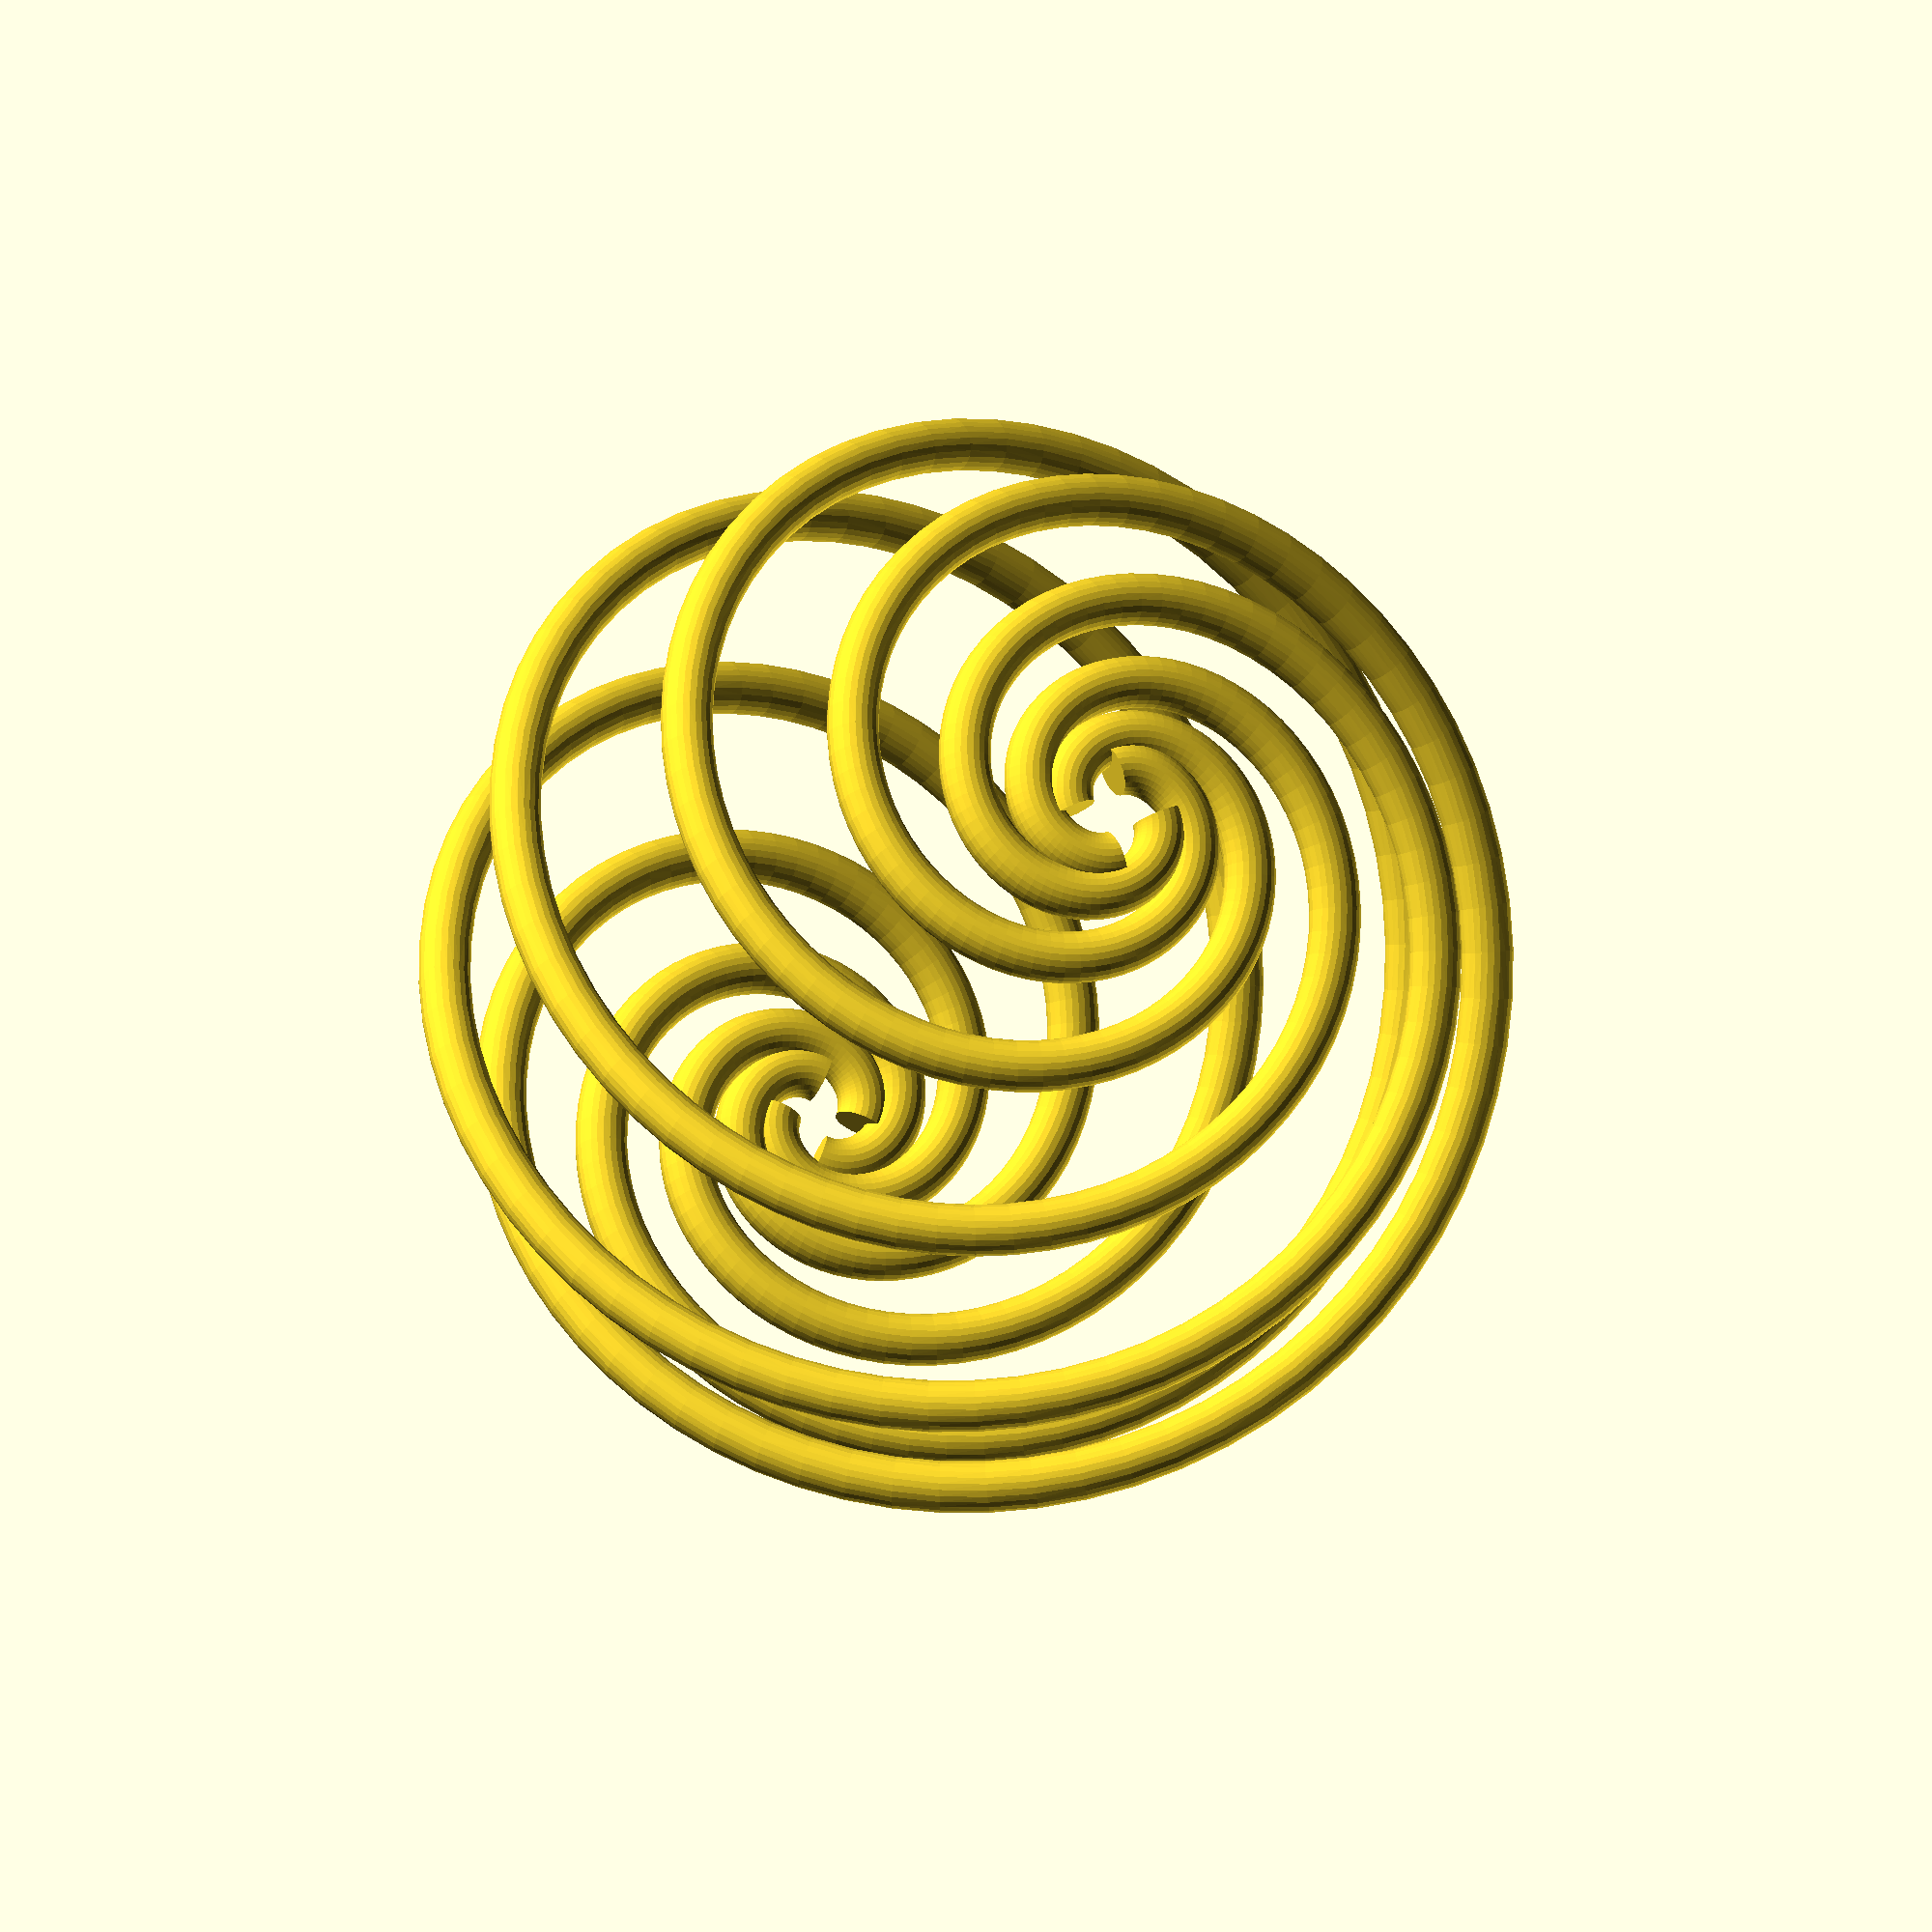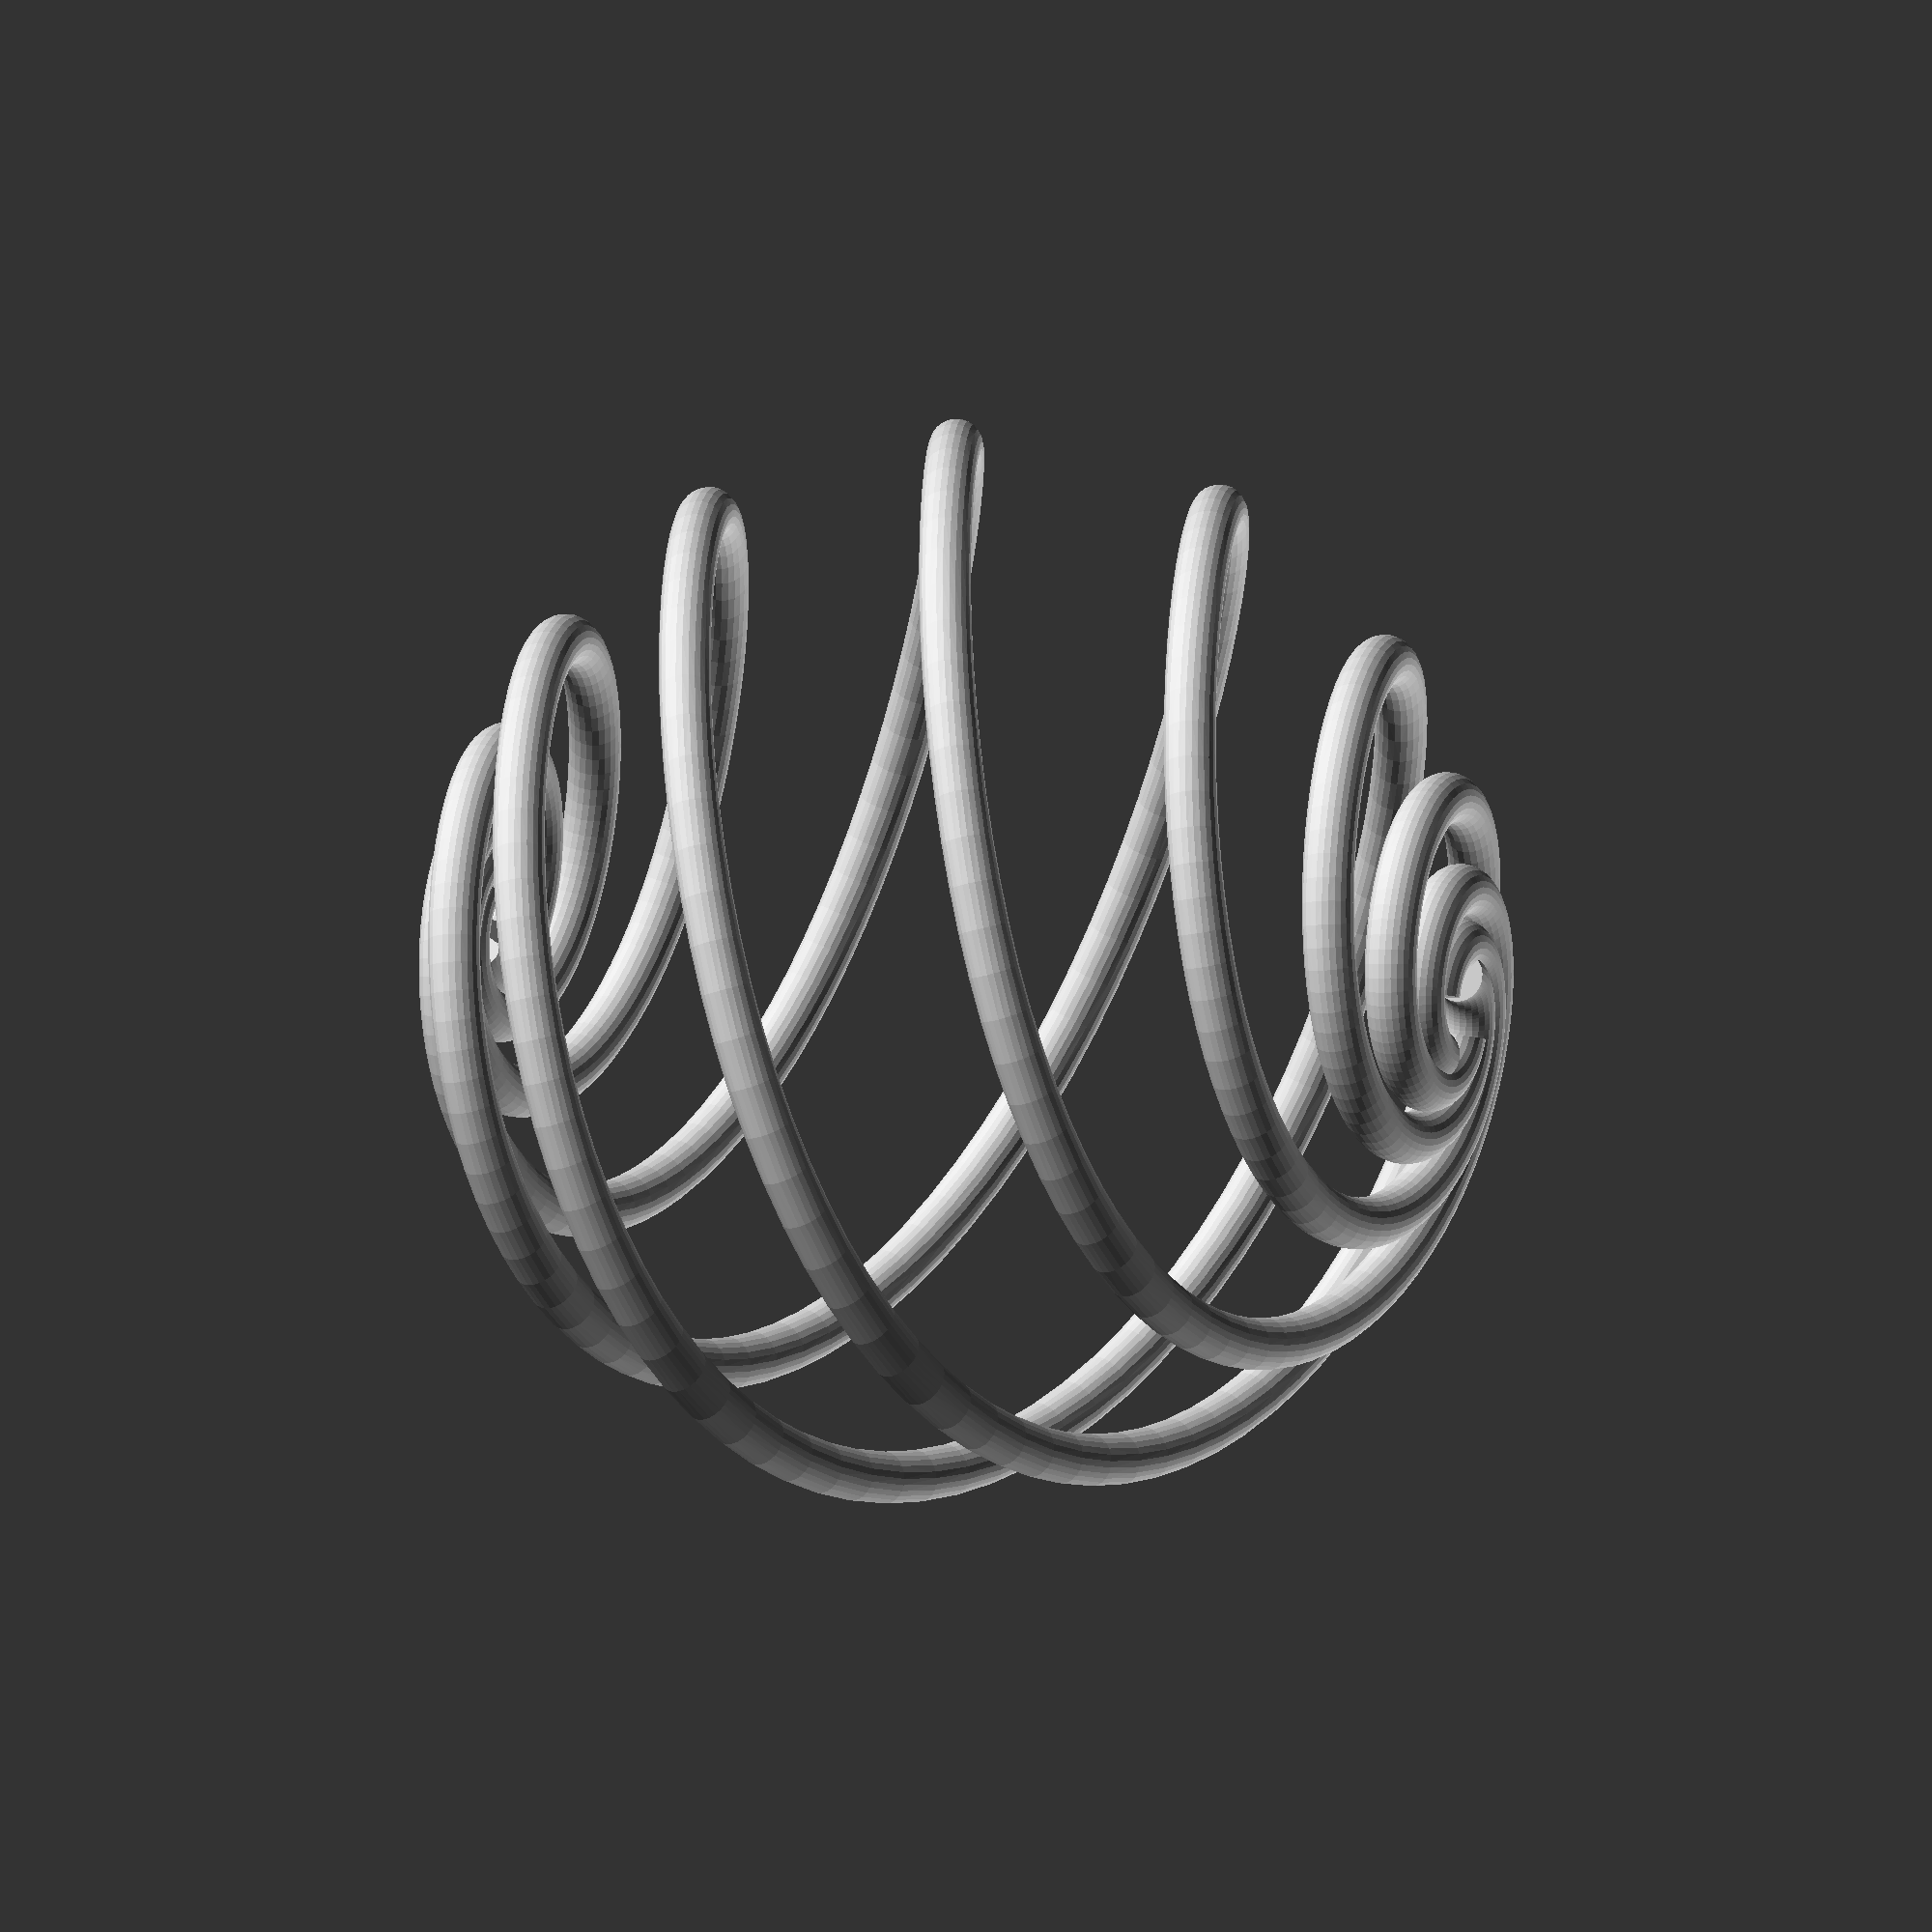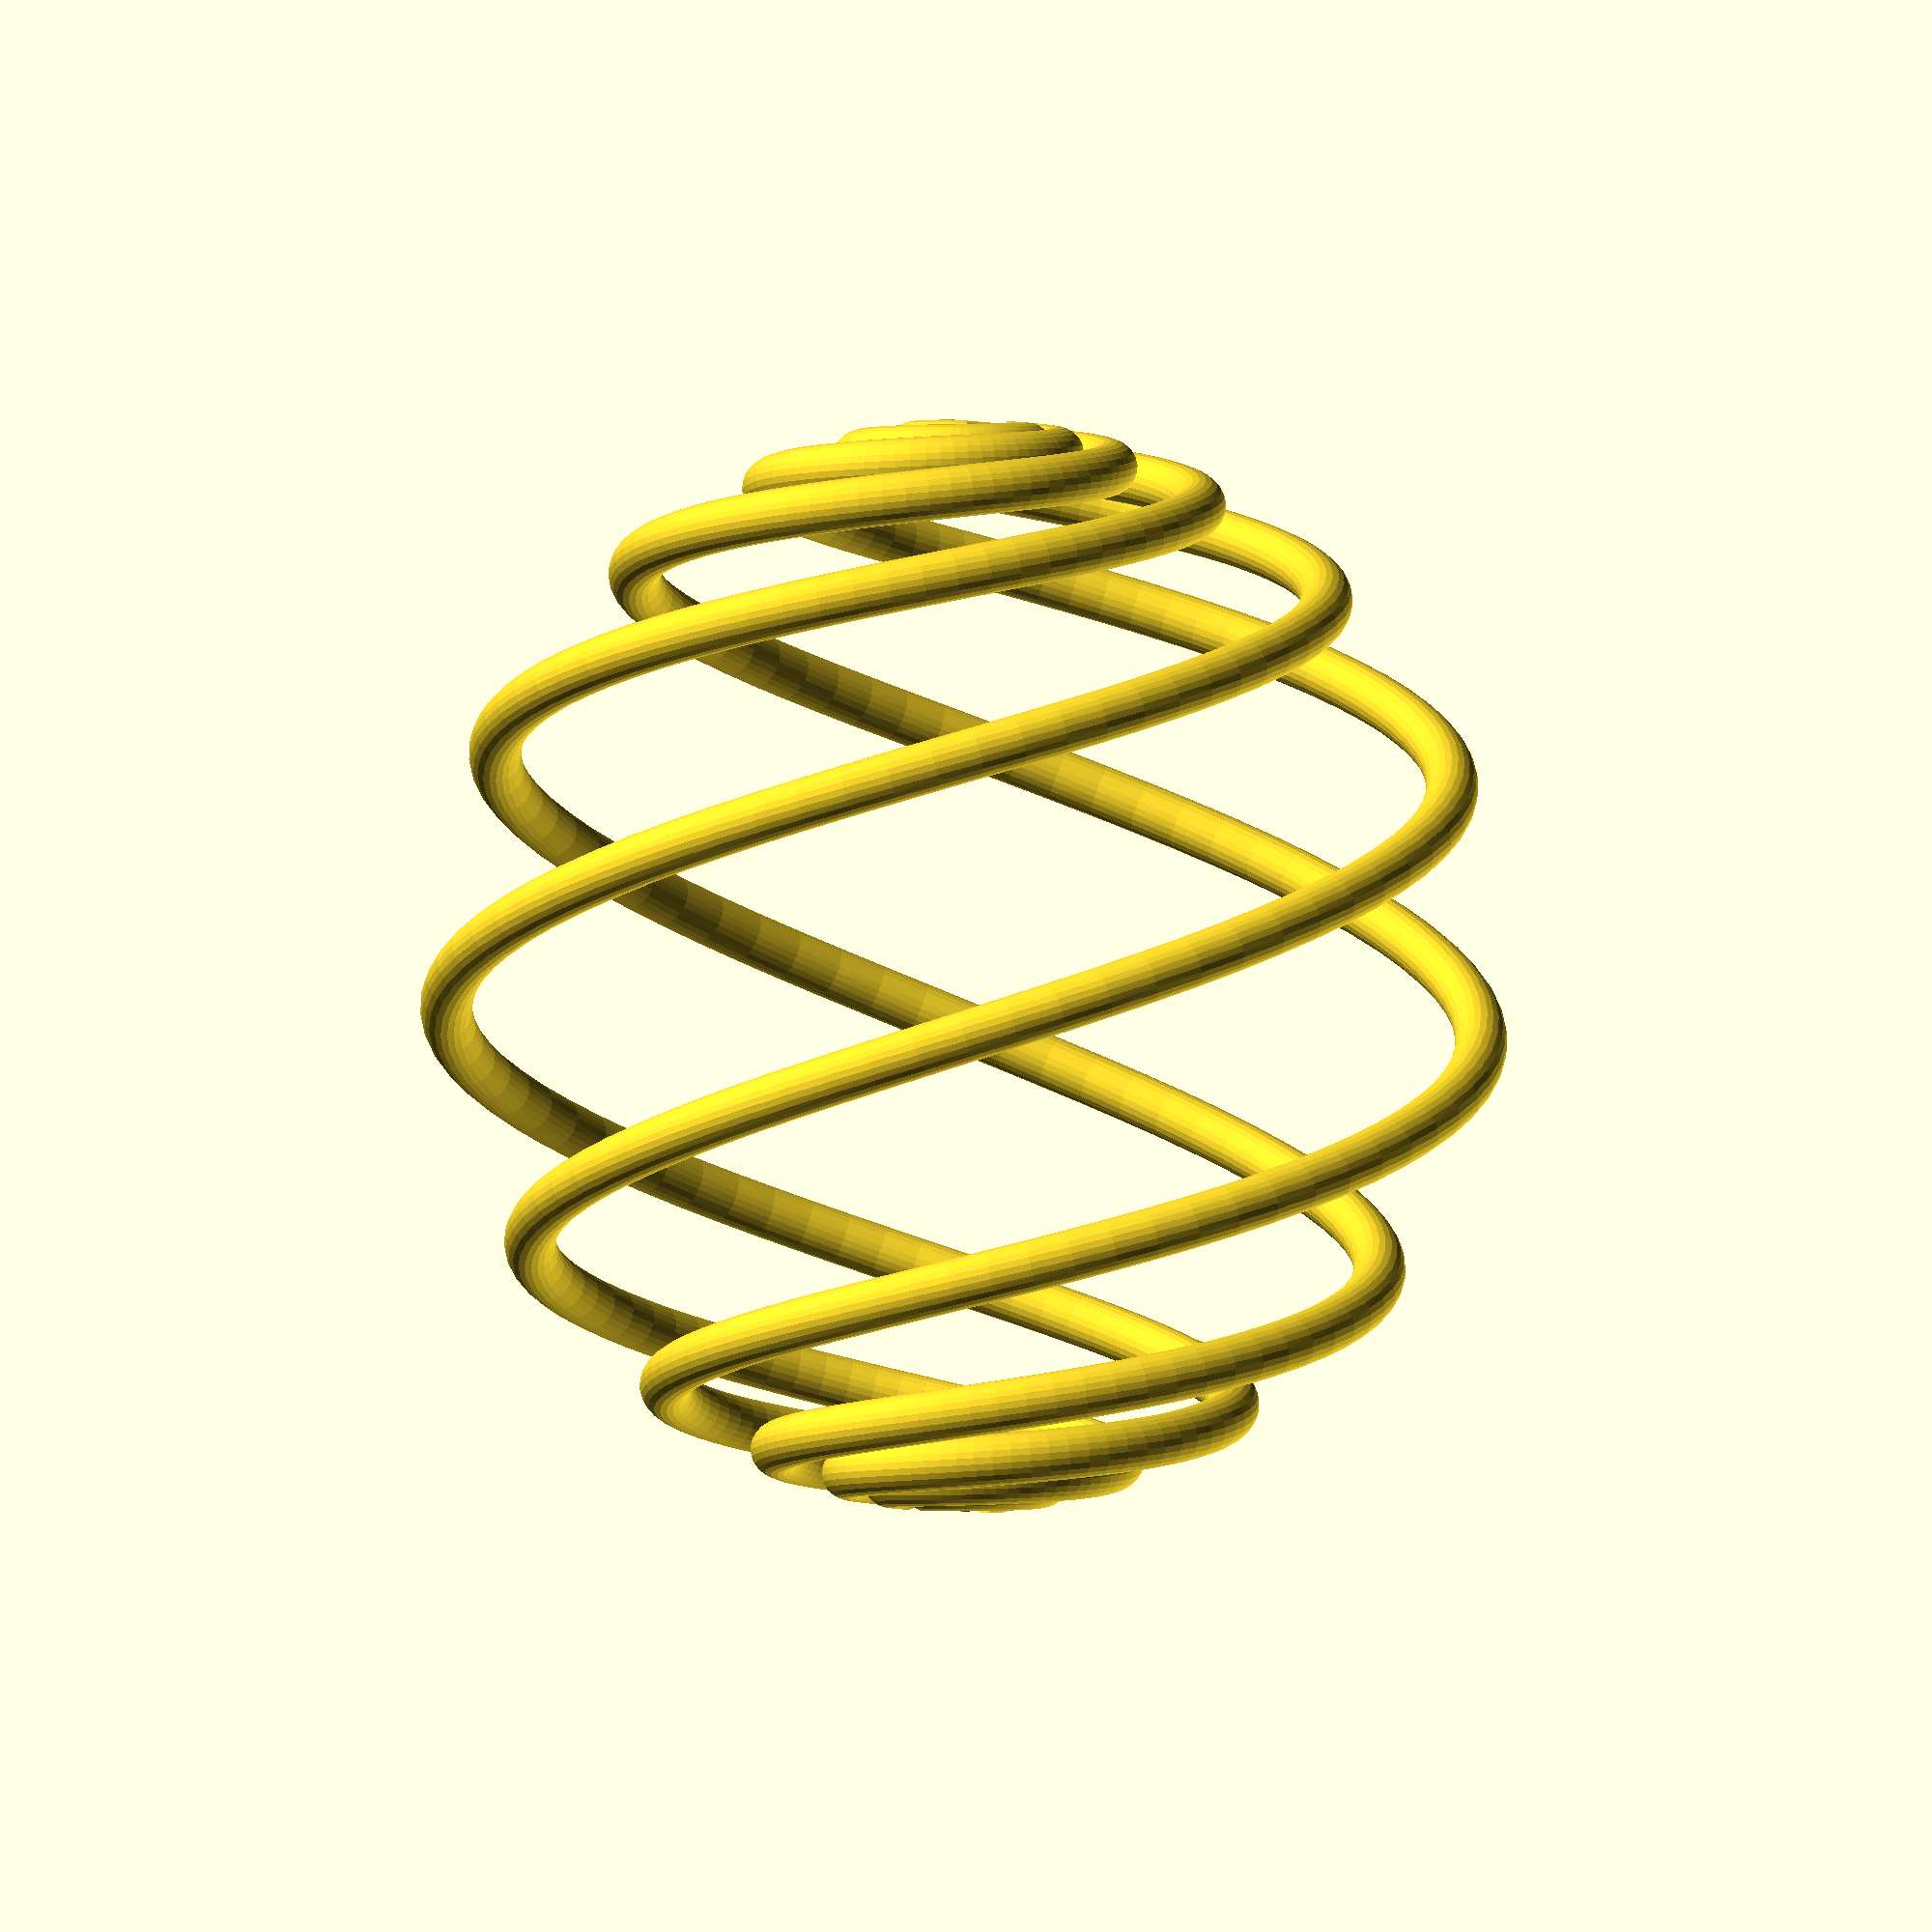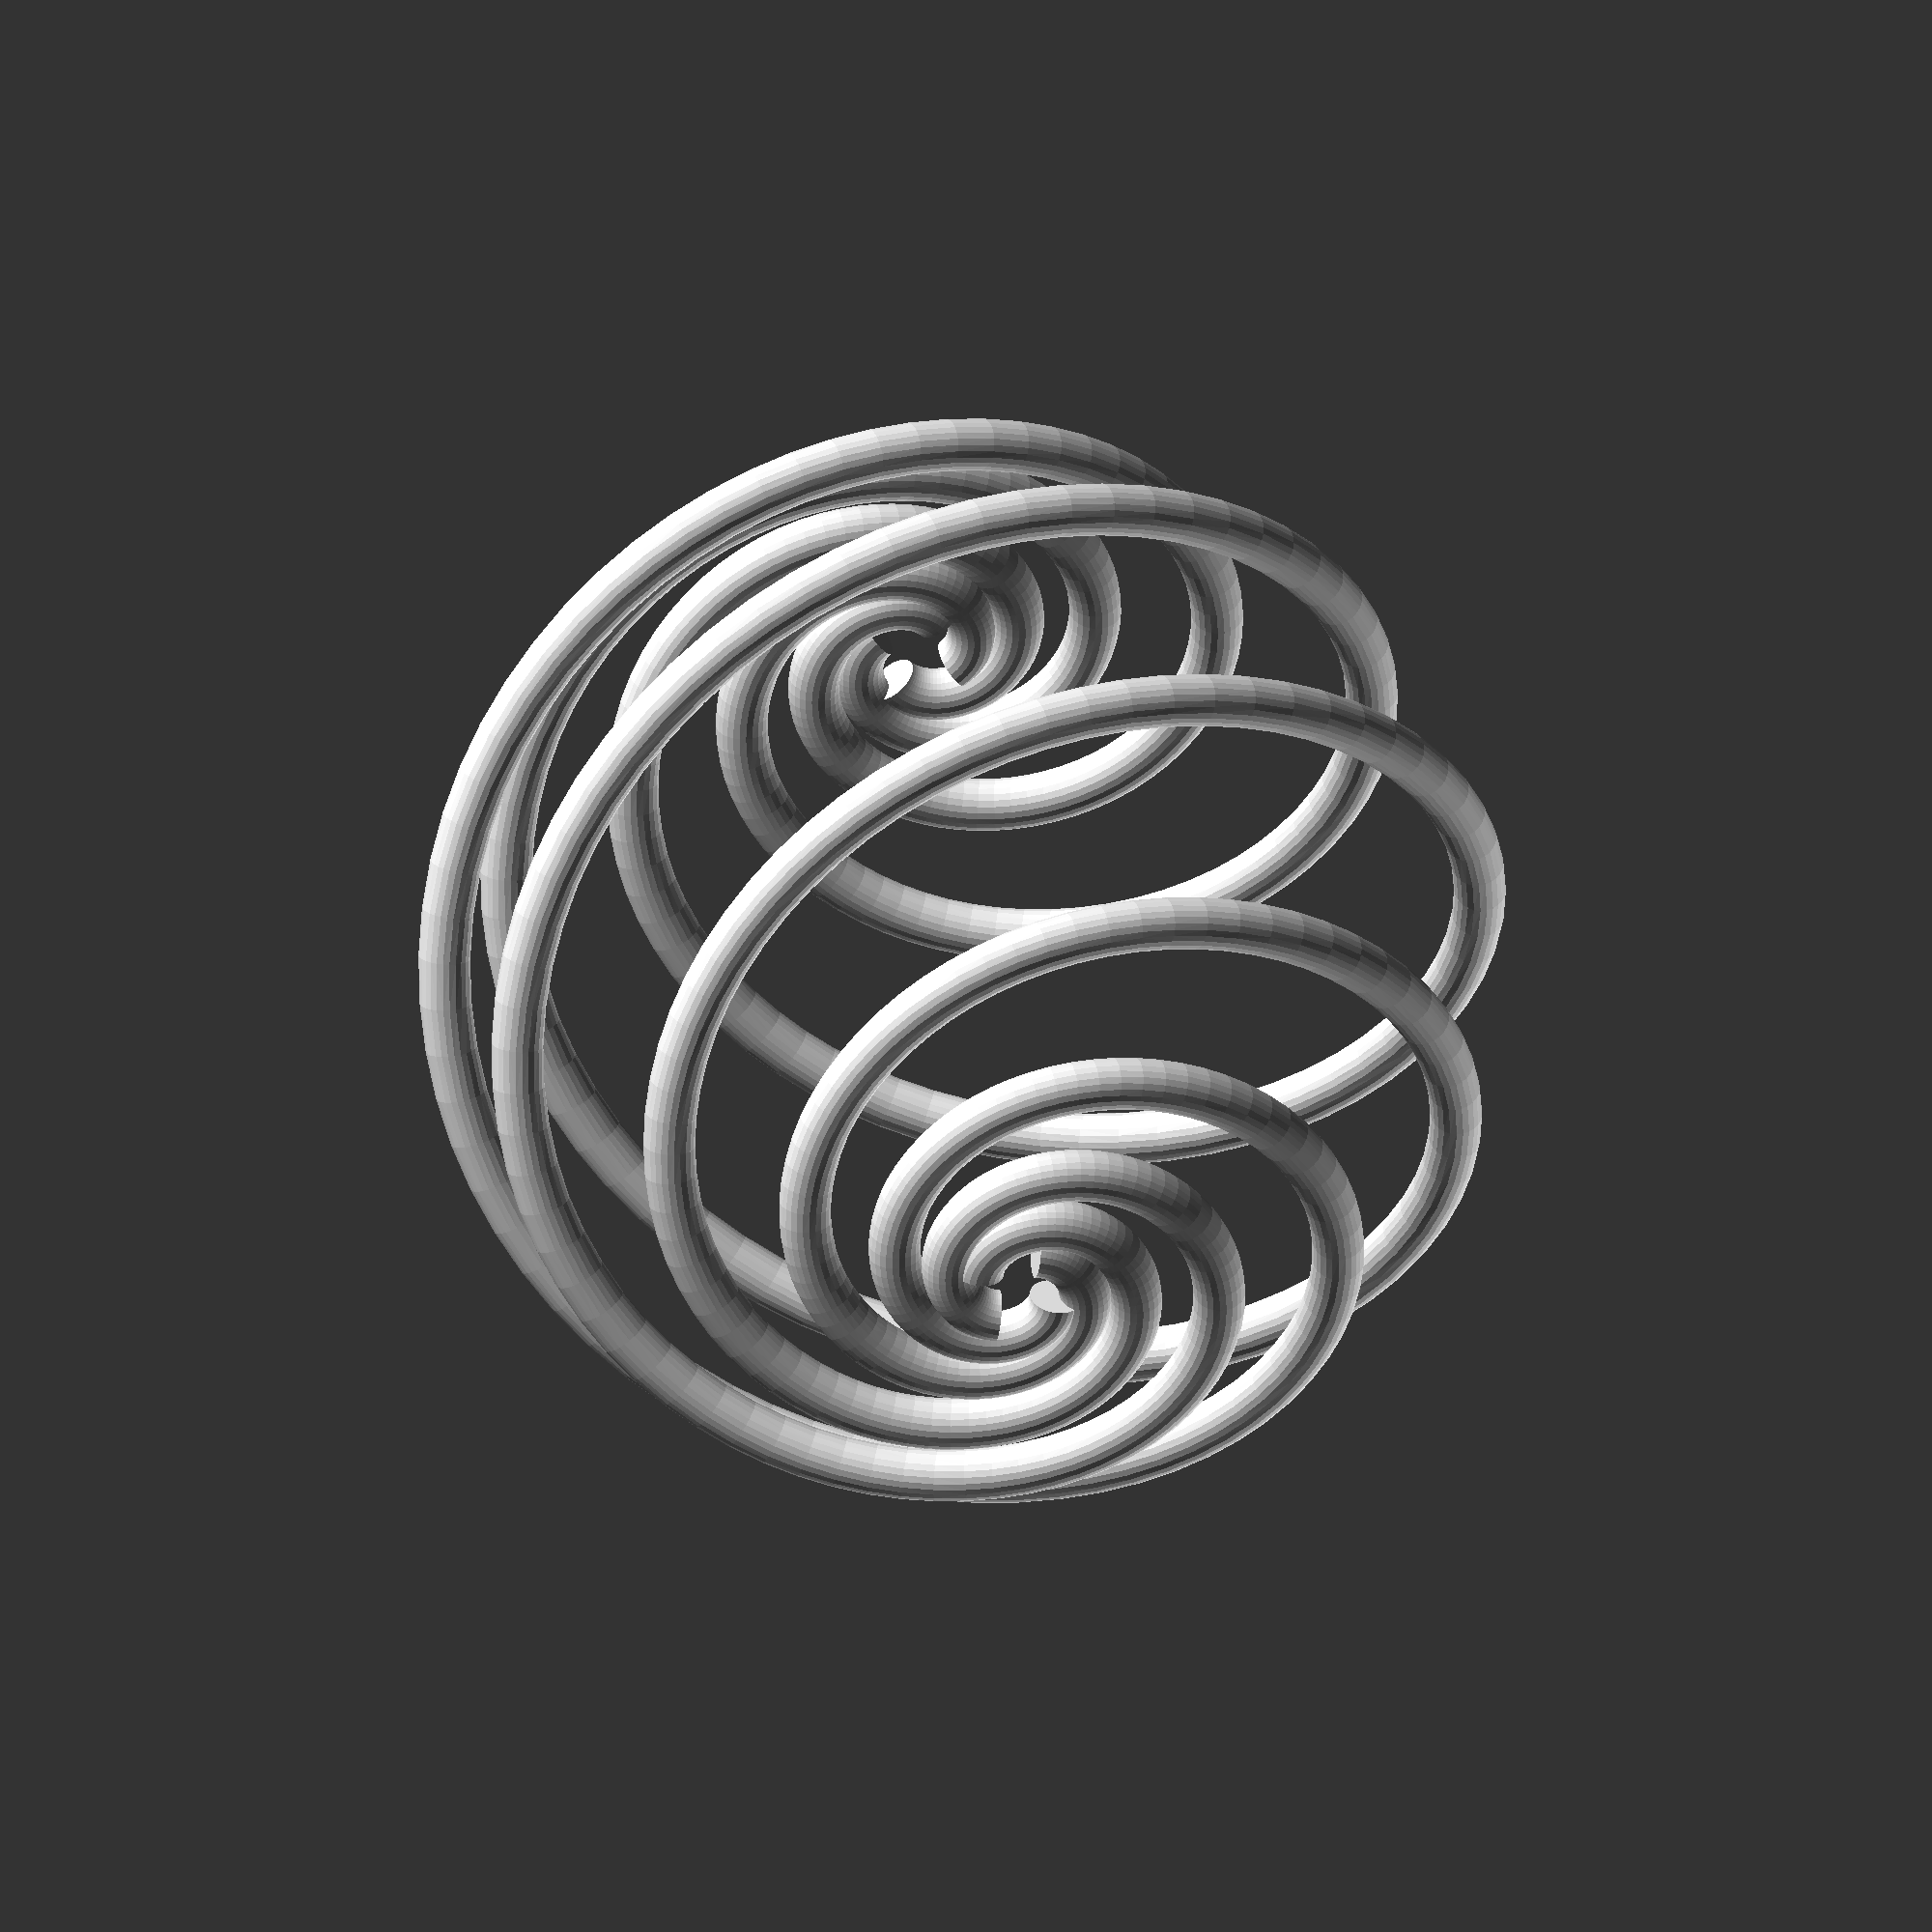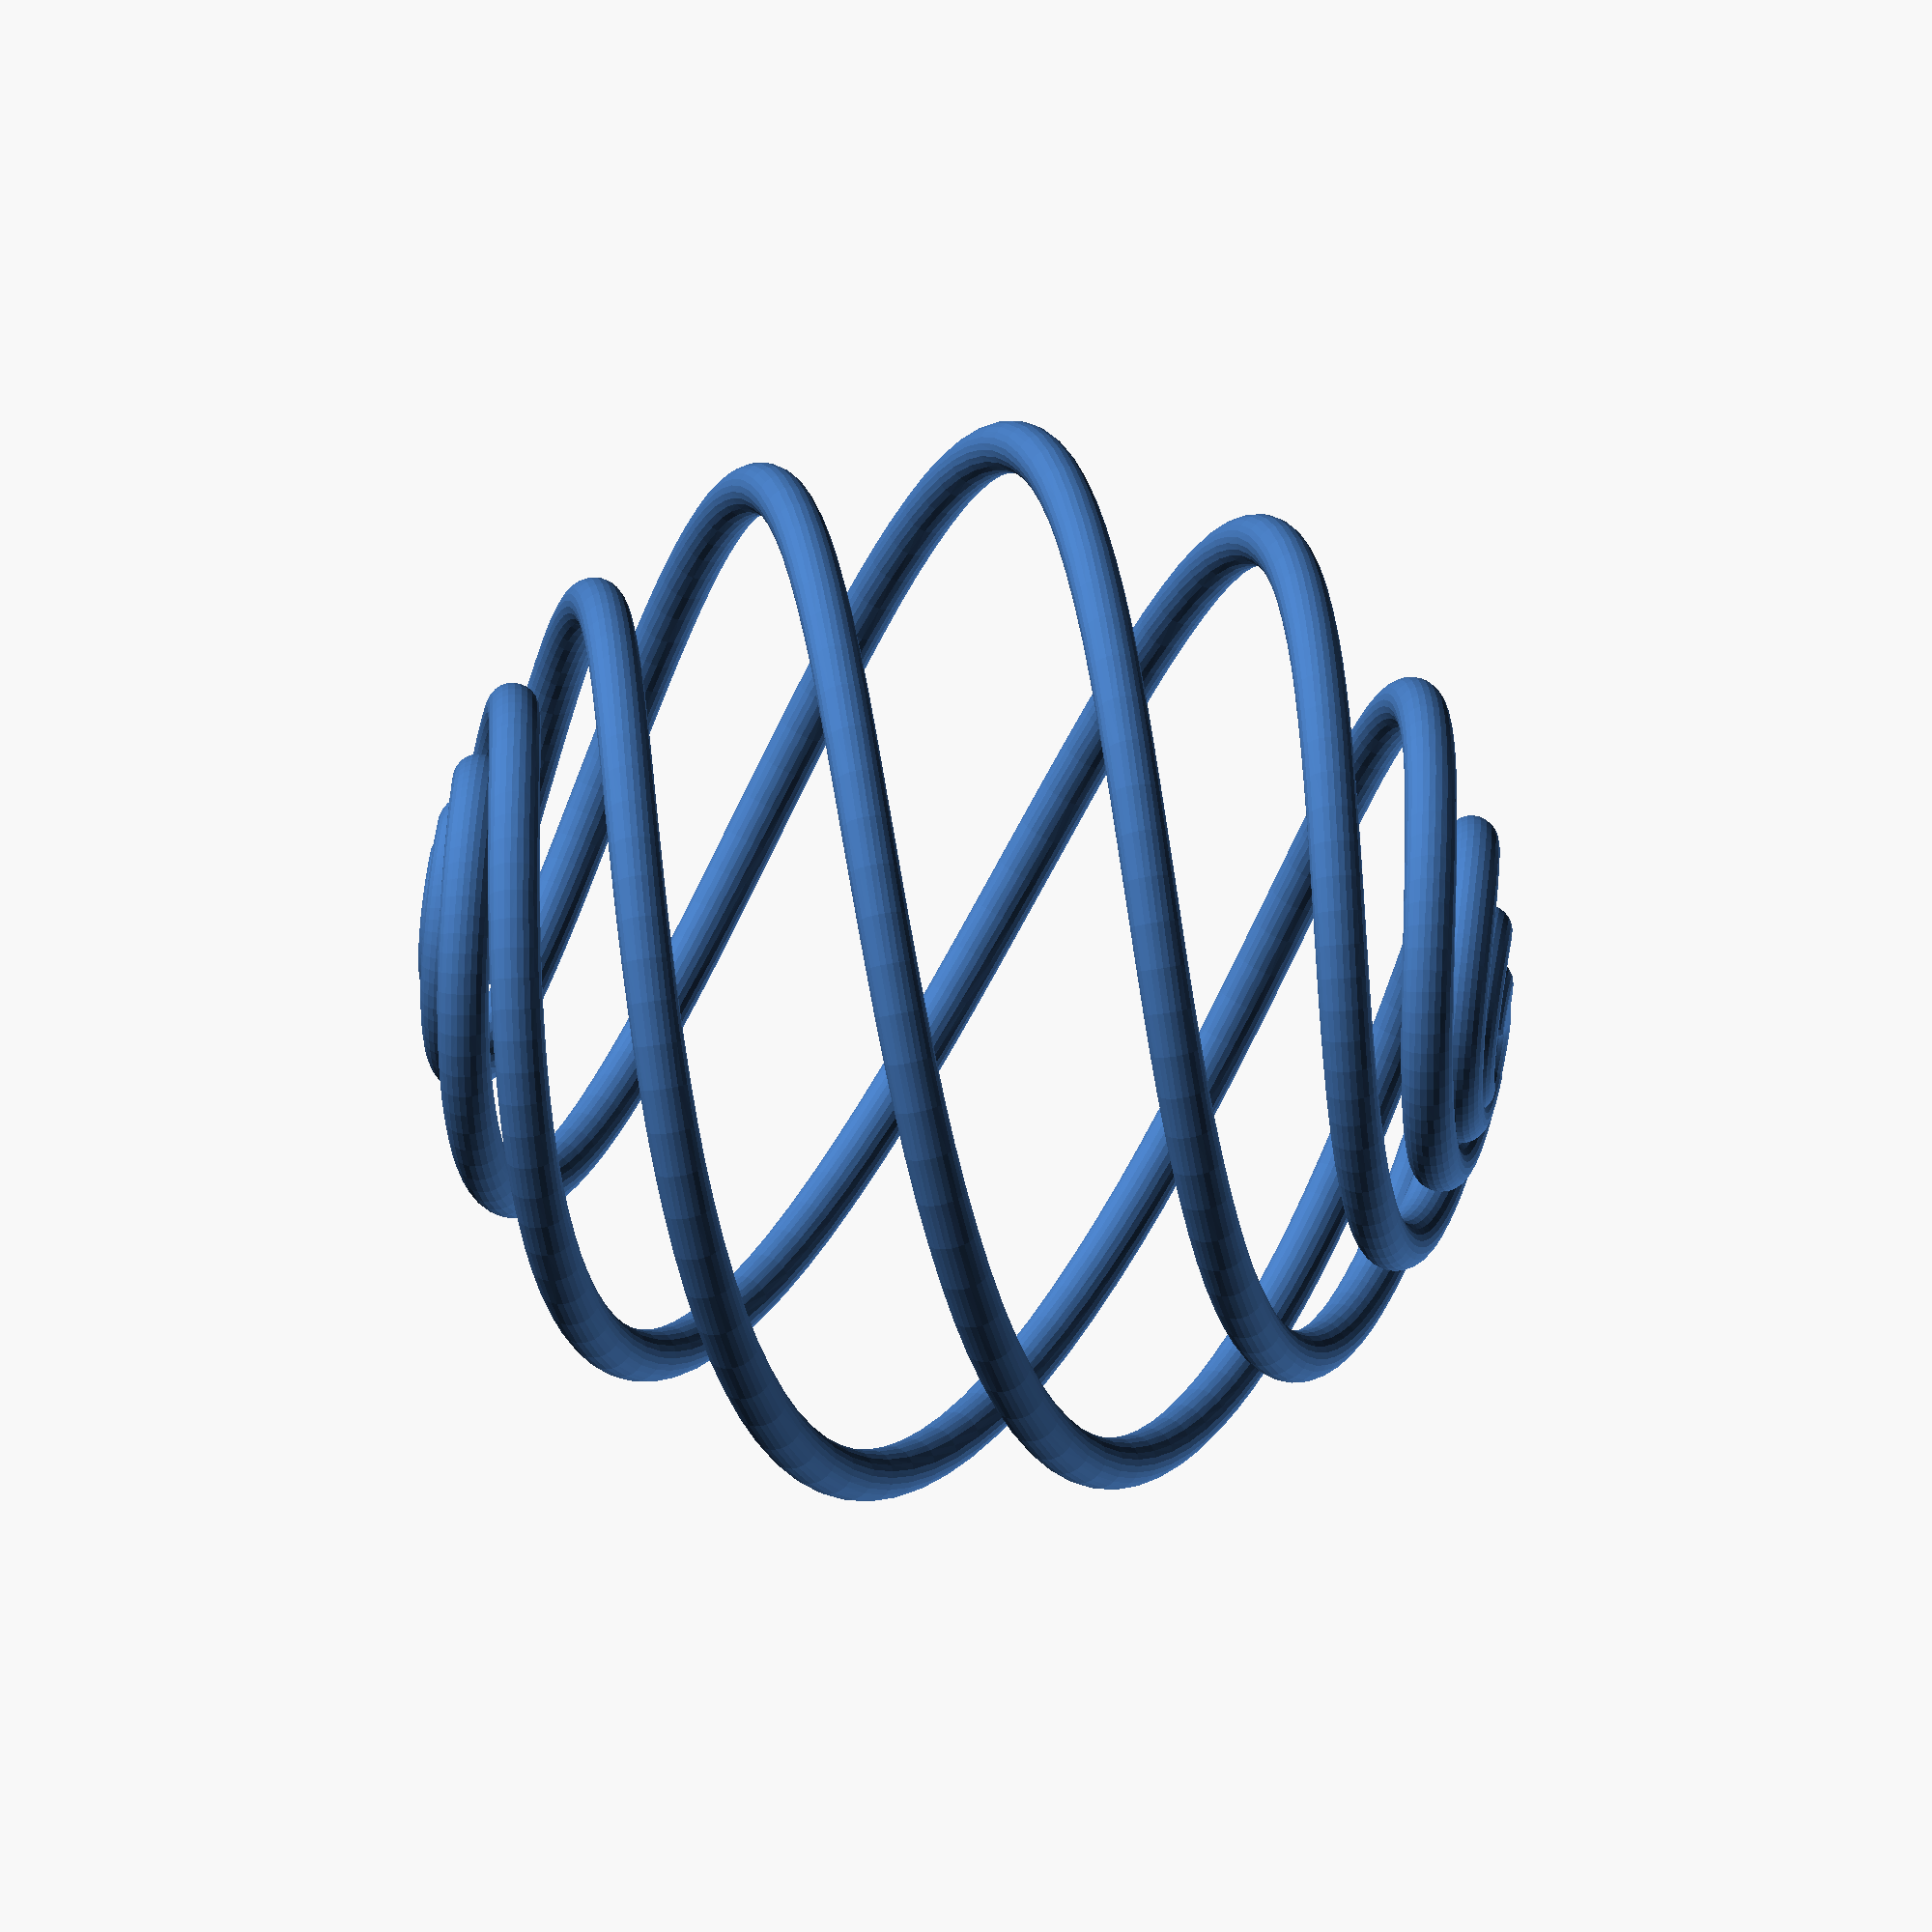
<openscad>
// toxodromw
// uses open tube code 
// orginal endless tube code by nop head
// requires openscad snapshot  eg.
//      http://files.openscad.org/OpenSCAD-2014.01.14-x86-32-Installer.exe
// with concat enabled  in edit/preferences/features 

function m_translate(v) = [ [1, 0, 0, 0],
                            [0, 1, 0, 0],
                            [0, 0, 1, 0],
                            [v.x, v.y, v.z, 1  ] ];
                            
function m_rotate(v) =  [ [1,  0,         0,        0],
                          [0,  cos(v.x),  sin(v.x), 0],
                          [0, -sin(v.x),  cos(v.x), 0],
                          [0,  0,         0,        1] ]
                      * [ [ cos(v.y), 0,  -sin(v.y), 0],
                          [0,         1,  0,        0],
                          [ sin(v.y), 0,  cos(v.y), 0],
                          [0,         0,  0,        1] ]
                      * [ [ cos(v.z),  sin(v.z), 0, 0],
                          [-sin(v.z),  cos(v.z), 0, 0],
                          [ 0,         0,        1, 0],
                          [ 0,         0,        0, 1] ];
                            
function vec3(v) = [v.x, v.y, v.z];
function transform(v, m)  = vec3([v.x, v.y, v.z, 1] * m);
                            
function orientate(p0, p) = 
                  m_rotate([0, atan2(sqrt(pow(p[0], 2) + pow(p[1], 2)), p[2]), 0]) 
                * m_rotate([0, 0, atan2(p[1], p[0])]) 
                * m_translate(p0);

function circle_points(r = 1, a = 0) = 
    a < 360
       ? concat([[r * sin(a),  r * cos(a),0]], circle_points(r, a + 360 / $fn)) 
       : [] ;

function loop_points(step, end , t = 0) = 
    t <= end 
       ? concat([f(t)], loop_points(step, end, t + step)) 
       : [] ;

function transform_points(list, matrix, i = 0) = 
    i < len(list) 
       ? concat([ transform(list[i], matrix) ], transform_points(list, matrix, i + 1))
       : [];

function tube_points(loop_points, section_points, i=0) =
    i < len(loop_points)-1
       ? concat(
          transform_points(
             section_points,
             orientate(loop_points[i],(loop_points[i + 1]- loop_points[i])/2)),
          tube_points(loop_points,section_points, i + 1))
       : []
;
function tube_faces(facets, s, i = 0) =
     i < facets  
       ?  concat([[s * facets + i, 
                   s * facets + (i + 1) % facets, 
                  (s + 1) * facets + (i + 1) % facets, 
                  (s + 1) * facets + i]
                ], 
                tube_faces(facets, s, i + 1))
      : [];
          
function tube_end(facets, s, i = 0) =
     i < facets  
       ?  concat( [s * facets + i], tube_end(facets, s, i+1))
       : [];  
 
                                       
function loop_faces(segs,facets, j = 0) = 
     j < segs
        ? concat(tube_faces(facets,  j), loop_faces(segs, facets, j + 1)) 
        : [];

function loop_all_faces(segs,facets) =
     concat (
          [reverse(tube_end(facets,0))],  // reverse direction for this face
          loop_faces(segs,facets), 
          [tube_end(facets,segs)]);

function reverse_r(v,n) =
      n == 0 
        ? [v[0]]
        : concat([v[n]],reverse_r(v,n-1))
;
function reverse(v) = reverse_r(v, len(v)-1);

e = 2.718281828;
pi = 3.14159;
rad = 2 * pi / 360;

function sinh(x) = (1 - pow(e, -2 * x)) / (2 * pow(e, -x));
function cosh(x) = (1 + pow(e, -2 * x)) / (2 * pow(e, -x));
function tanh(x) = sinh(x) / cosh(x);
function cot(x) = 1 / tan(x);

/*
for ( x = [ -e: 0.1: e])
    echo (x, sinh(x), cosh(x), tanh(x));
*/

function  m(beta,long,long0) = cot(beta) * ( long - long0) * rad;

function lox (t,beta,long0) =
    [ cos(t) / cosh(m(beta,t,long0)),
      sin(t) / cosh(m(beta,t,long0)),
      tanh(m(beta,t,long0))
    ];

function f(t) =  [0,r *sin(t), r * cos(t)  ];

function loop_points(step, end, t = 0, beta,long0, r ) = 
    t <= end 
       ? concat(r*[lox(t,beta,long0)], loop_points(step, end, t + step, beta,long0, r )) 
       : [] ;

step=10;
r=10;
thickness=0.5;
long0 = 0;

section_points = circle_points(thickness, $fn=25);
// echo(section_points);
translate([0,0,r + thickness])
for (a= [0:90:270]) {
 rotate([0,0,a])
 assign(loop_points = loop_points(5, 500, -500, 70 ,long0, r))
// echo(loop_points);
 assign(tube_points = tube_points(loop_points,section_points),
// echo(tube_points);
       faces = loop_all_faces(len(loop_points)-2, len(section_points)))
// echo(faces);
       polyhedron(points = tube_points, faces = faces);
}

</openscad>
<views>
elev=197.8 azim=313.1 roll=196.5 proj=o view=wireframe
elev=165.5 azim=265.3 roll=247.7 proj=o view=solid
elev=269.4 azim=339.9 roll=182.2 proj=o view=wireframe
elev=142.1 azim=103.6 roll=5.6 proj=o view=wireframe
elev=115.7 azim=216.6 roll=79.6 proj=o view=solid
</views>
